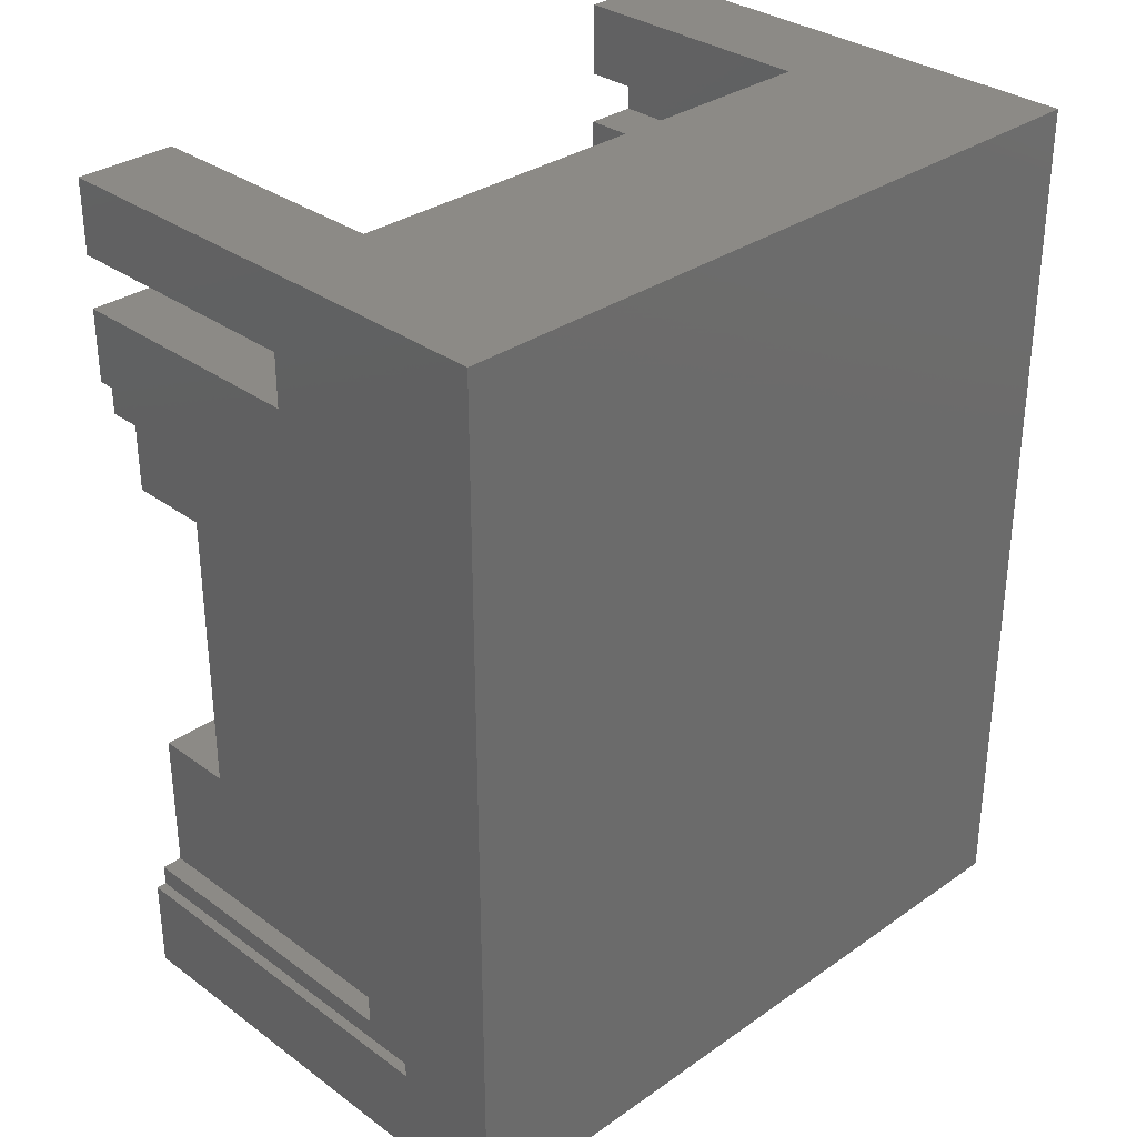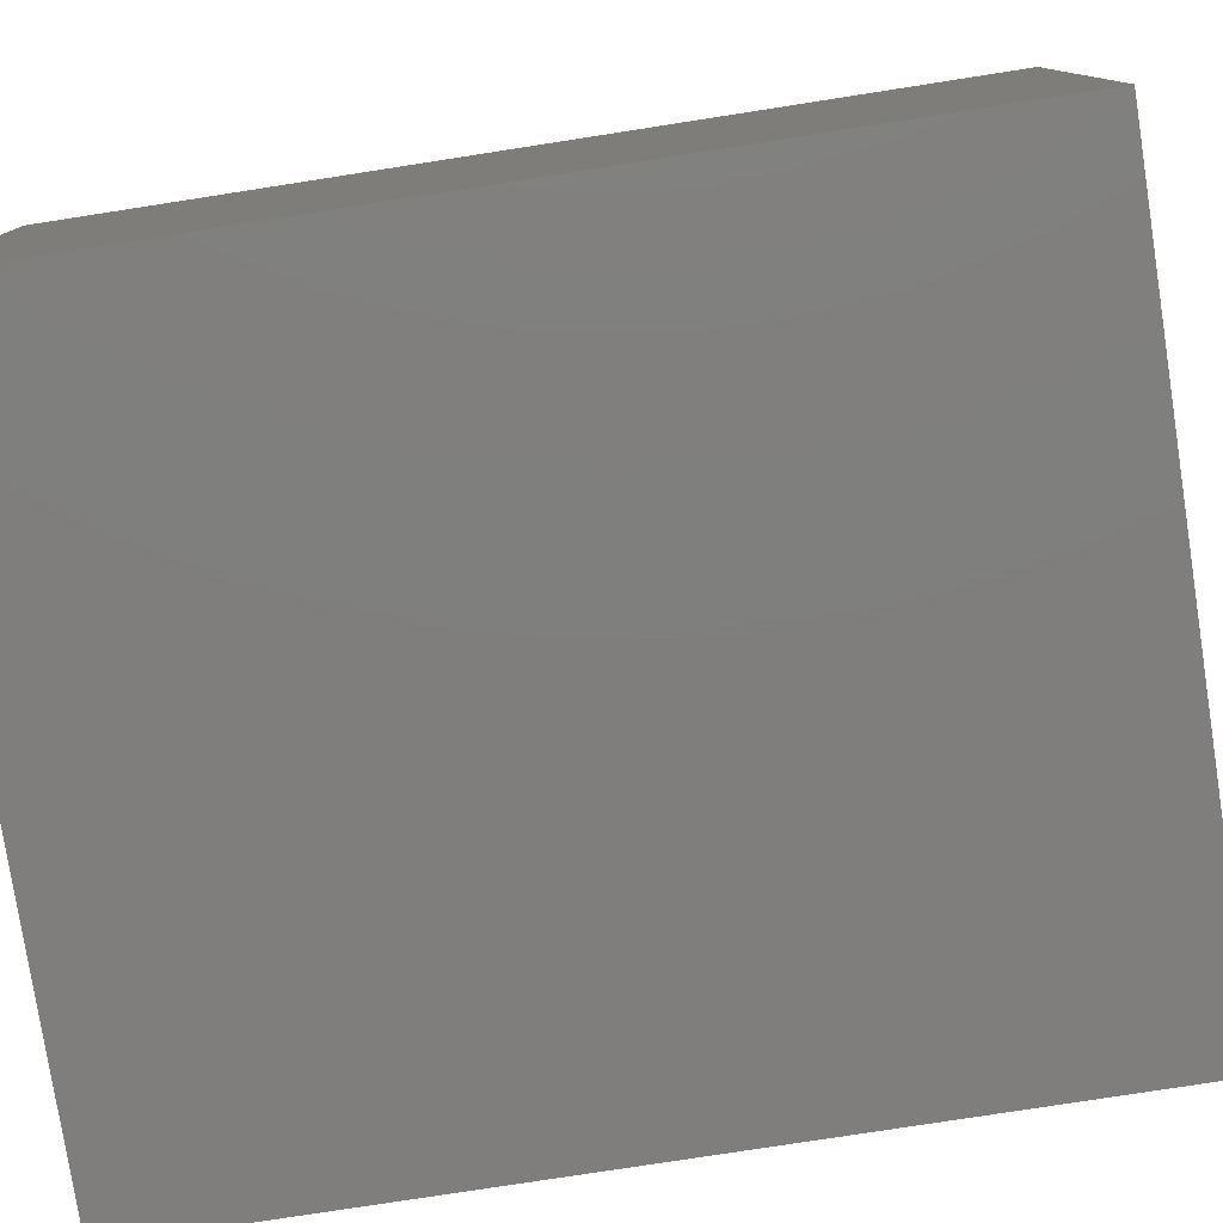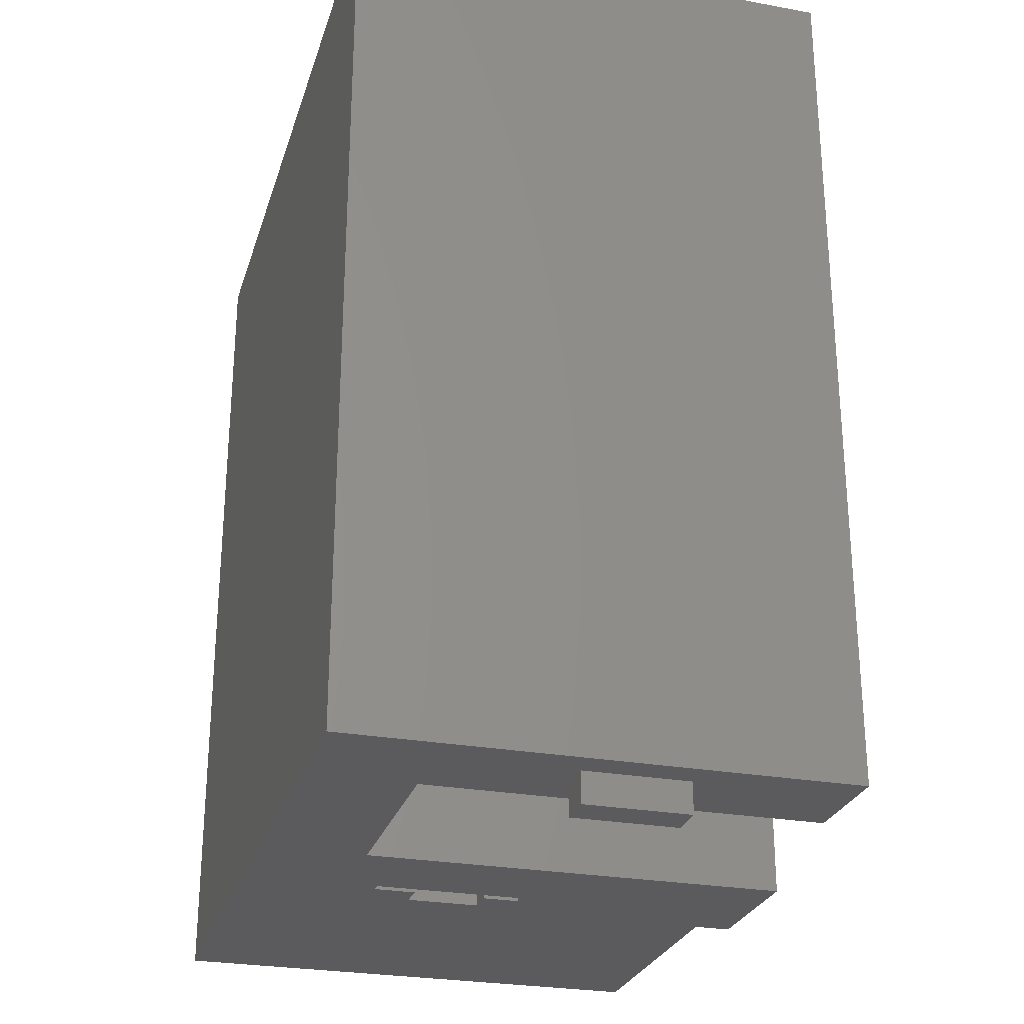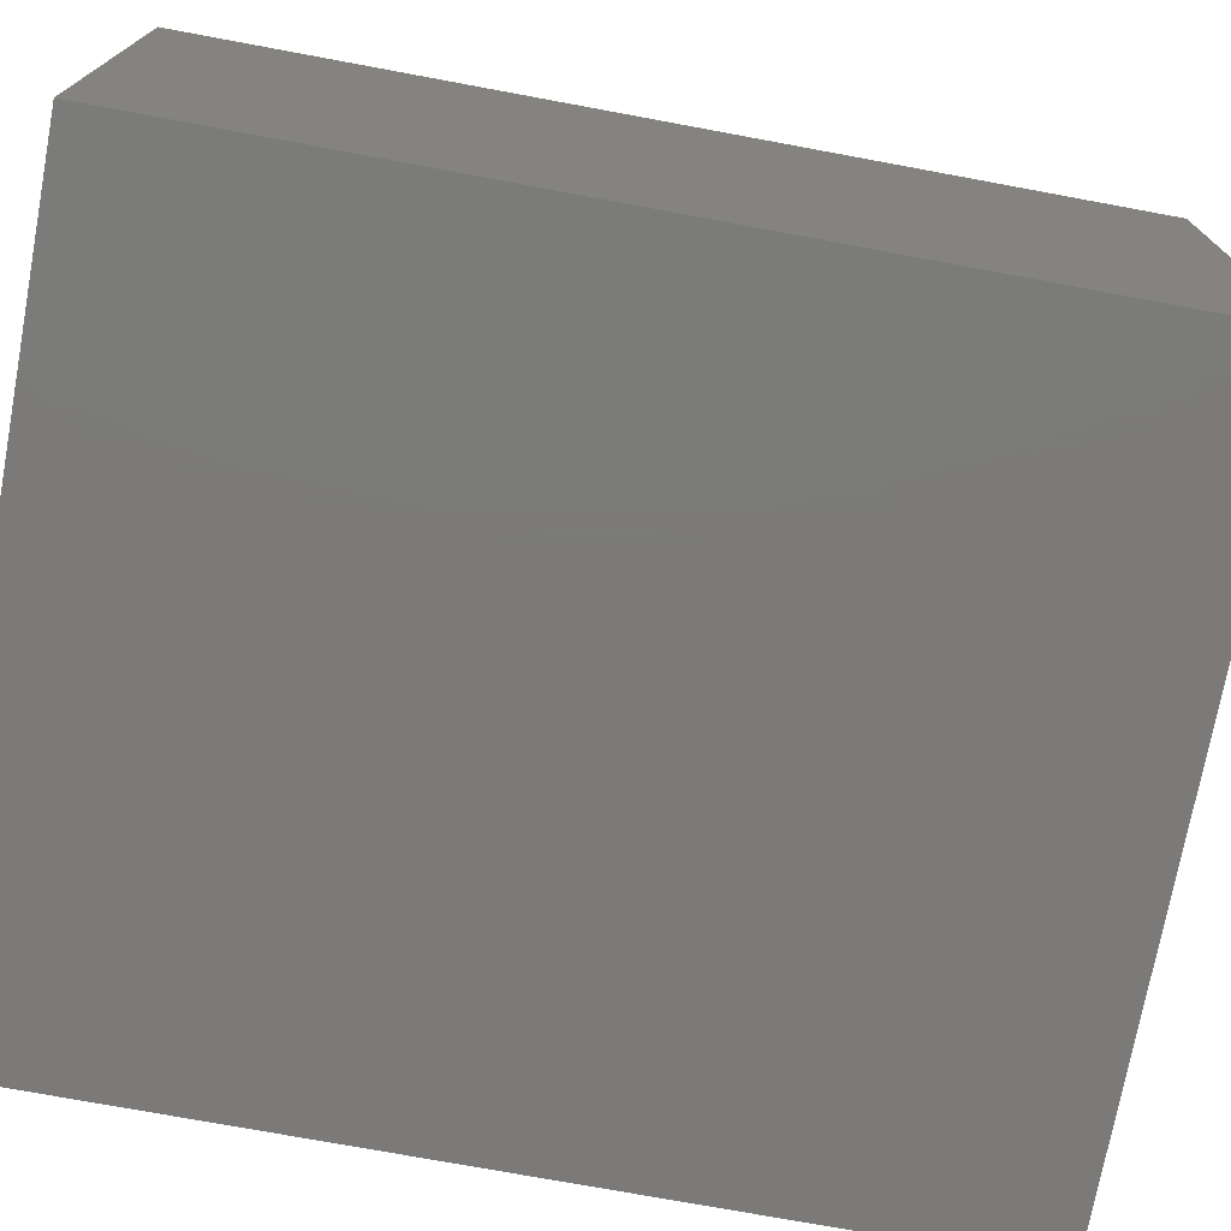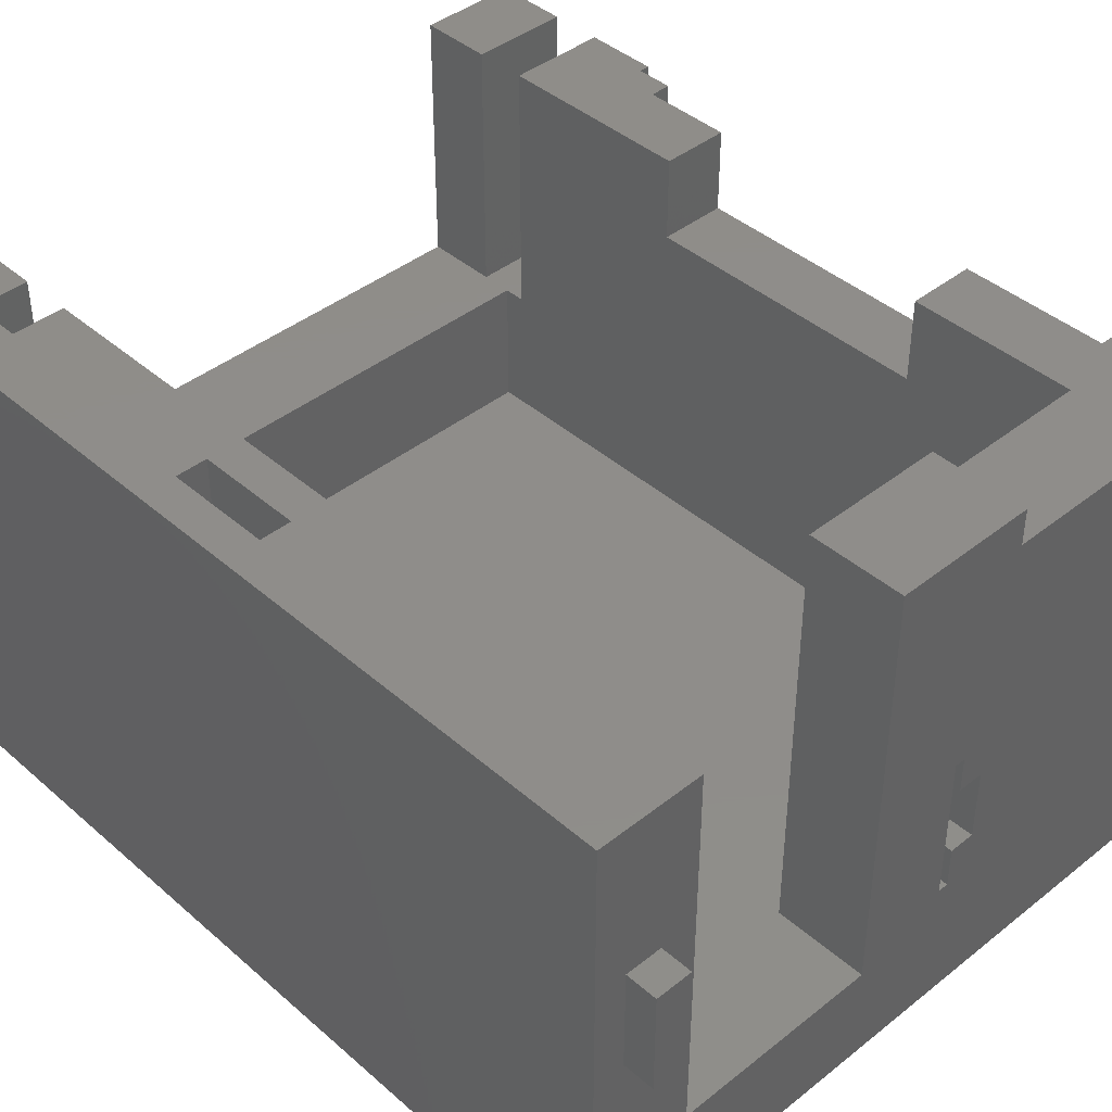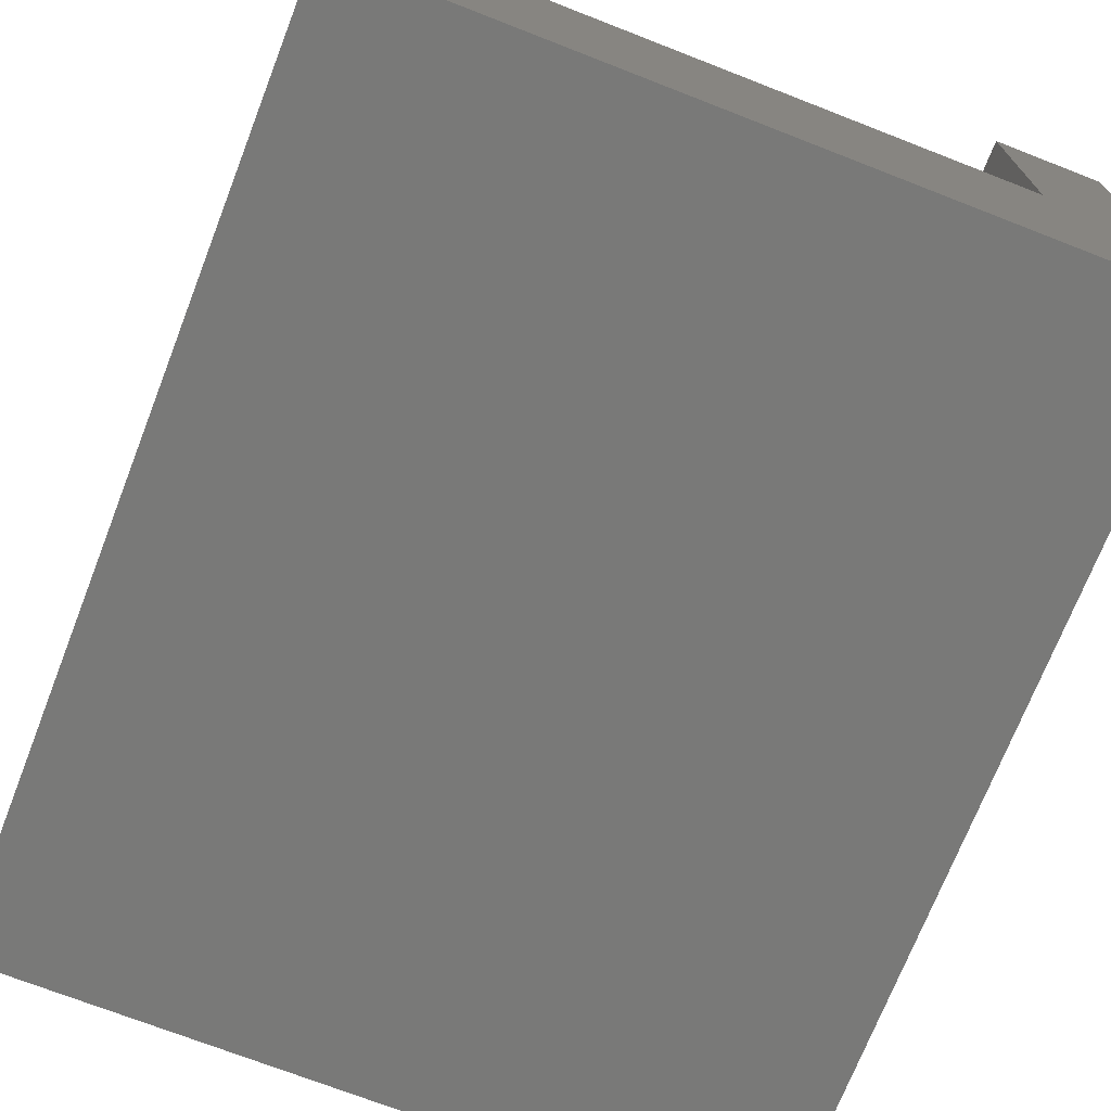
<metadata>
{"format":"stl","ext":"stl","renderer":"f3d","projection":"perspective","resolution":1024,"background":"white","views":[{"elev":32.0,"azim":135.6,"up":"+Y"},{"elev":-78.6,"azim":-81.2,"up":"+Z"},{"elev":-26.9,"azim":-105.8,"up":"+Y"},{"elev":-73.8,"azim":-100.5,"up":"+Z"},{"elev":41.8,"azim":-43.7,"up":"+Z"},{"elev":-71.7,"azim":158.7,"up":"+Z"}]}
</metadata>
<code>
# stl→obj: 106 verts, 212 faces
v 78 122 -180
v 78 129 -187
v 78 129 -180
v 78 129 -201
v 78 122 -209
v 78 129 -209
v 78 140 -201
v 78 140 -187
v 80 129 -180
v 80 122 -180
v 80 122 -209
v 80 129 -209
v 80 129 -187
v 80 129 -201
v 85 122 -187
v 80 122 -187
v 85 140 -187
v 85 140 -201
v 85 122 -201
v 80 122 -201
v 1.439e-14 122 -235
v 140 290 -235
v 140 122 -235
v 1.439e-14 290 -235
v 140 290 -140
v 121 290 -190
v 121 290 -140
v 20 290 -190
v 8.572e-15 290 -140
v 20 290 -140
v 8.572e-15 122 -140
v 13 122 -170
v 6 122 -170
v 6 122 -190
v 20 122 -215
v 13 122 -190
v 60 122 -215
v 20 122 -140
v 87 122 -140
v 60 122 -140
v 140 122 -140
v 138 252 -214
v 140 140 -214
v 140 252 -214
v 138 140 -214
v 138 144 -140
v 138 140 -140
v 138 144 -202
v 138 245 -202
v 138 252 -140
v 138 245 -140
v 140 140 -140
v 140 252 -140
v 134 245 -202
v 134 144 -202
v 134 172 -140
v 134 144 -140
v 134 172 -156
v 134 228 -156
v 134 245 -140
v 134 228 -140
v 121 228 -156
v 121 172 -156
v 121 228 -140
v 121 172 -140
v 121 270 -190
v 140 276 -190
v 121 276 -190
v 140 266 -190
v 121 266 -190
v 20 276 -190
v 20 270 -190
v 10 276 -190
v 10 266 -190
v 20 266 -190
v 121 266 -140
v 140 266 -140
v 140 276 -140
v 121 276 -140
v 60 140 -140
v 60 140 -215
v 121 270 -215
v 121 140 -215
v 20 270 -215
v 20 266 -140
v 20 276 -140
v 87 140 -140
v 121 140 -140
v 10 276 -140
v 10 266 -140
v 7 220 -140
v 7 200 -140
v 13 200 -140
v 13 220 -140
v 13 200 -150
v 13 220 -150
v 7 220 -150
v 7 200 -150
v 60 140 -133
v 87 122 -133
v 87 140 -133
v 60 122 -133
v 13 116 -170
v 6 116 -170
v 13 116 -190
v 6 116 -190
f 1 2 3
f 2 1 4
f 5 4 1
f 4 5 6
f 2 7 8
f 7 2 4
f 1 9 10
f 9 1 3
f 6 11 12
f 11 6 5
f 2 9 3
f 9 2 13
f 6 14 4
f 14 6 12
f 13 15 16
f 15 13 17
f 8 13 2
f 13 8 17
f 18 14 19
f 7 14 18
f 14 7 4
f 19 14 20
f 16 9 13
f 9 16 10
f 11 14 12
f 14 11 20
f 21 22 23
f 22 21 24
f 25 26 27
f 26 22 28
f 22 26 25
f 28 29 30
f 28 24 29
f 24 28 22
f 21 29 24
f 29 21 31
f 19 17 18
f 17 19 15
f 32 31 33
f 31 34 33
f 34 35 36
f 35 21 37
f 34 21 35
f 21 34 31
f 31 32 38
f 35 32 36
f 32 35 38
f 20 11 19
f 1 39 40
f 39 1 10
f 37 1 40
f 5 37 11
f 1 37 5
f 15 39 10
f 15 10 16
f 39 15 41
f 23 15 19
f 23 19 11
f 23 37 21
f 15 23 41
f 37 23 11
f 42 43 44
f 43 42 45
f 46 47 48
f 49 50 51
f 50 49 42
f 45 49 48
f 49 45 42
f 45 48 47
f 43 47 52
f 47 43 45
f 42 53 50
f 53 42 44
f 54 48 49
f 48 54 55
f 56 57 58
f 59 60 61
f 60 59 54
f 58 54 59
f 55 58 57
f 58 55 54
f 48 57 46
f 57 48 55
f 54 51 60
f 51 54 49
f 62 58 59
f 58 62 63
f 62 61 64
f 61 62 59
f 58 65 56
f 65 58 63
f 66 67 68
f 67 66 69
f 69 66 70
f 71 68 26
f 71 26 28
f 68 71 66
f 71 72 66
f 73 72 71
f 74 72 73
f 72 74 75
f 69 76 77
f 76 69 70
f 68 78 79
f 78 68 67
f 52 41 43
f 77 53 69
f 67 25 78
f 25 67 22
f 44 67 69
f 44 69 53
f 67 44 22
f 23 44 43
f 44 23 22
f 23 43 41
f 37 80 81
f 80 37 40
f 82 81 83
f 84 81 82
f 35 81 84
f 81 35 37
f 85 38 75
f 75 84 72
f 35 75 38
f 75 35 84
f 86 28 30
f 28 86 71
f 84 66 72
f 66 84 82
f 17 87 88
f 8 87 17
f 83 17 88
f 81 18 83
f 17 83 18
f 87 8 80
f 81 8 7
f 8 81 80
f 18 81 7
f 82 70 66
f 70 62 76
f 82 62 70
f 83 62 82
f 62 83 63
f 88 63 83
f 63 88 65
f 76 62 64
f 68 27 26
f 27 68 79
f 73 86 89
f 86 73 71
f 90 73 89
f 73 90 74
f 75 90 85
f 90 75 74
f 56 65 57
f 46 57 47
f 47 41 52
f 88 47 57
f 88 57 65
f 47 88 41
f 39 88 87
f 88 39 41
f 30 89 86
f 29 90 89
f 91 29 92
f 90 29 91
f 29 89 30
f 93 85 94
f 90 94 85
f 94 90 91
f 85 93 38
f 92 38 93
f 92 31 38
f 31 92 29
f 27 78 25
f 78 27 79
f 77 50 53
f 50 60 51
f 76 50 77
f 50 76 60
f 64 60 76
f 60 64 61
f 95 94 96
f 94 95 93
f 97 95 96
f 95 97 98
f 97 94 91
f 94 97 96
f 92 97 91
f 97 92 98
f 95 92 93
f 92 95 98
f 99 100 101
f 100 99 102
f 100 87 101
f 87 100 39
f 40 99 80
f 99 40 102
f 40 100 102
f 100 40 39
f 87 99 101
f 99 87 80
f 33 103 32
f 103 33 104
f 103 36 32
f 36 103 105
f 106 36 105
f 36 106 34
f 106 33 34
f 33 106 104
f 106 103 104
f 103 106 105

</code>
